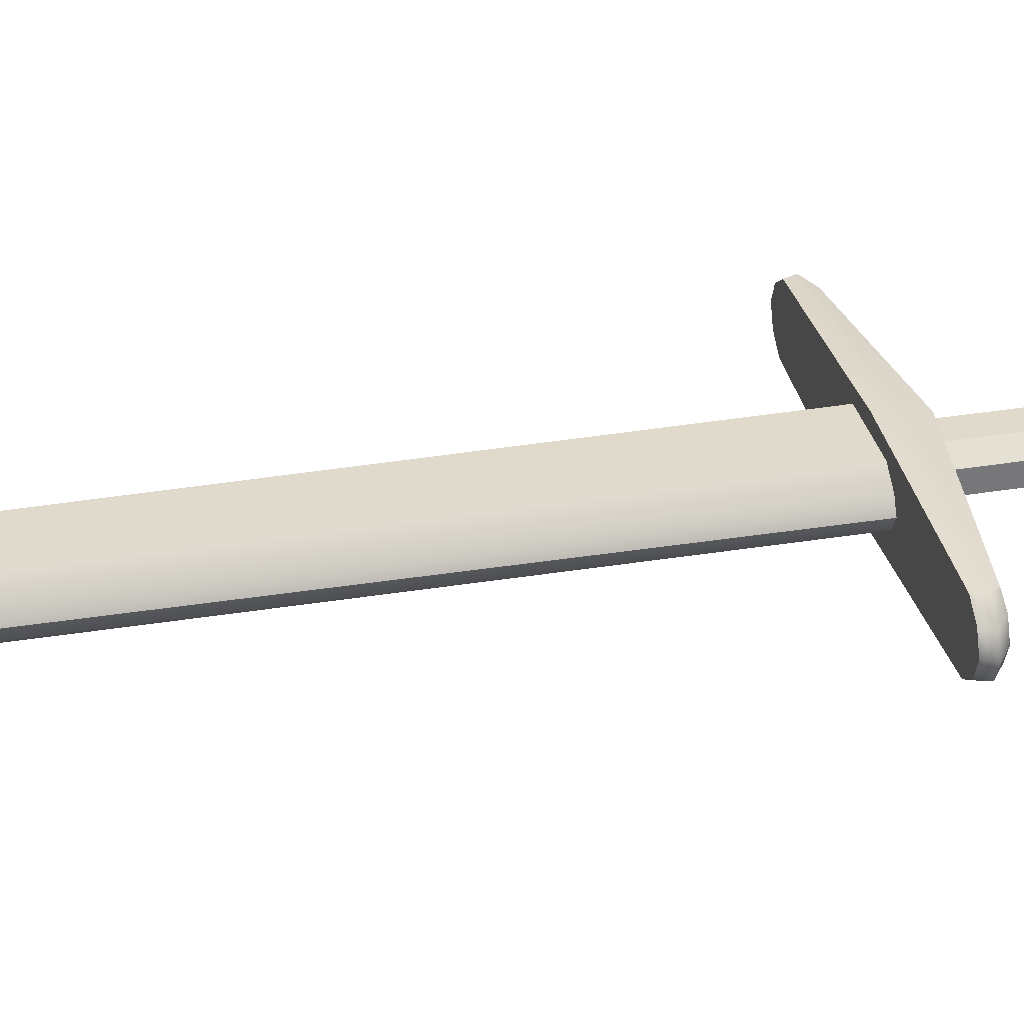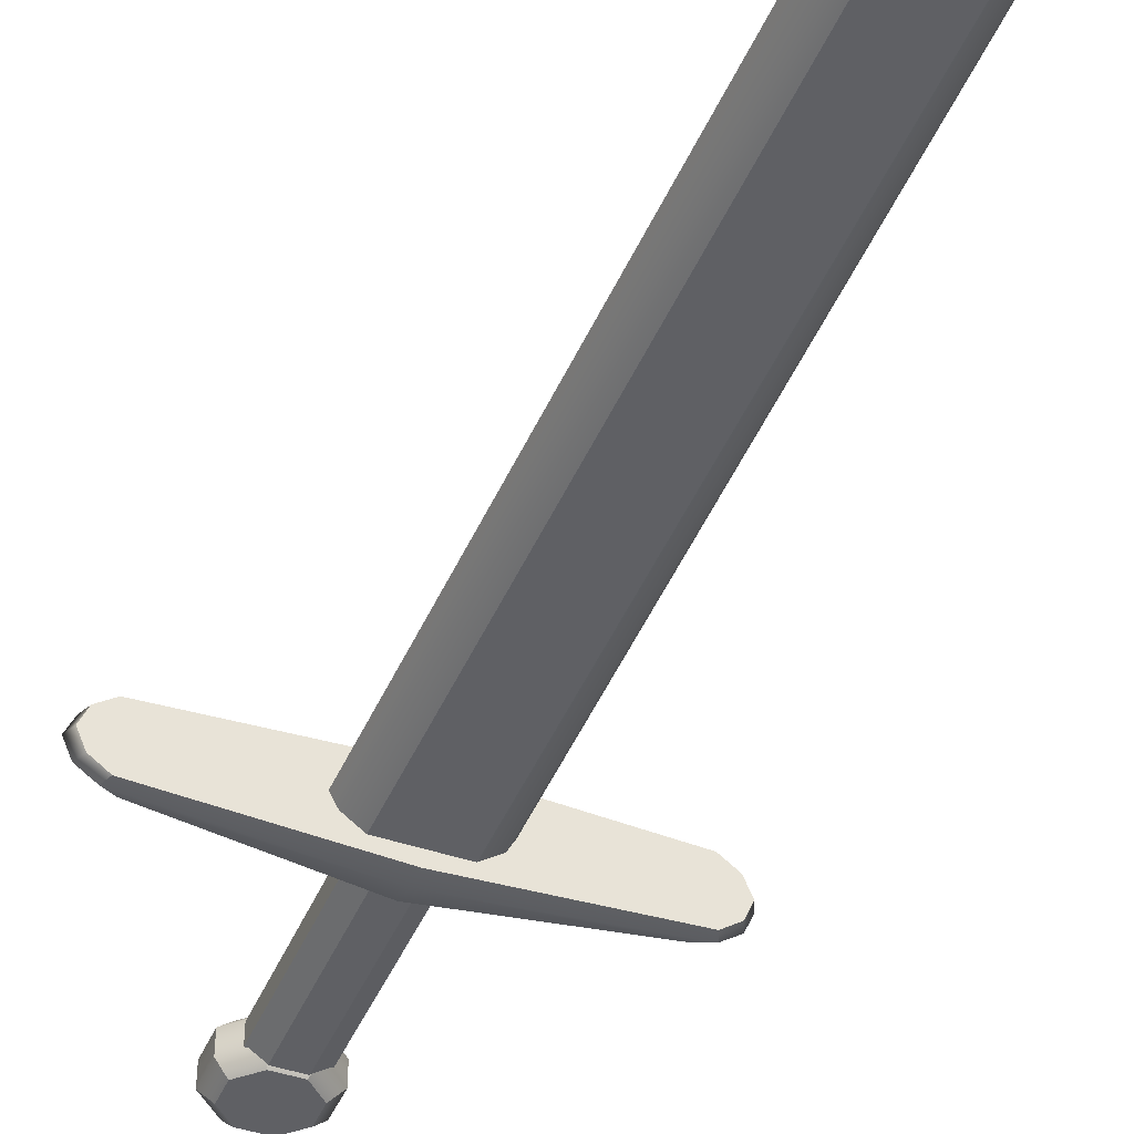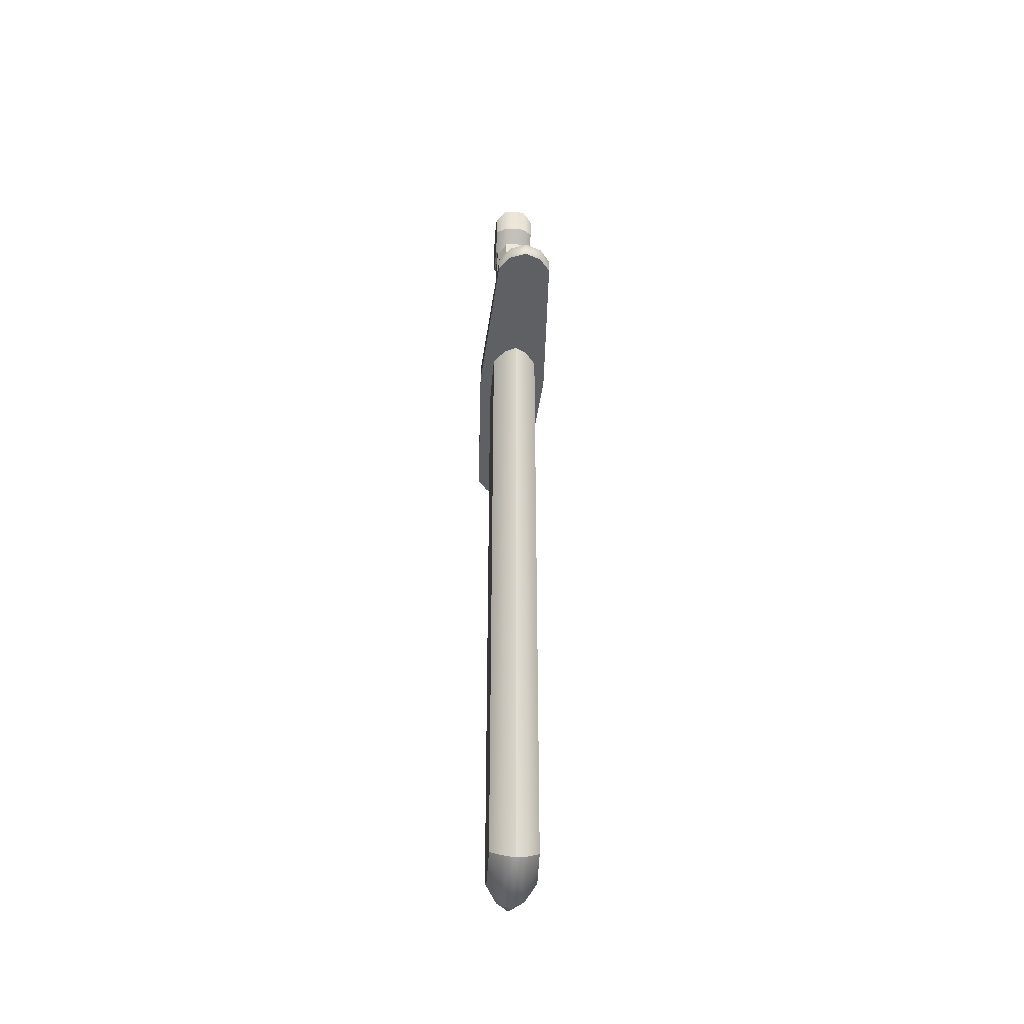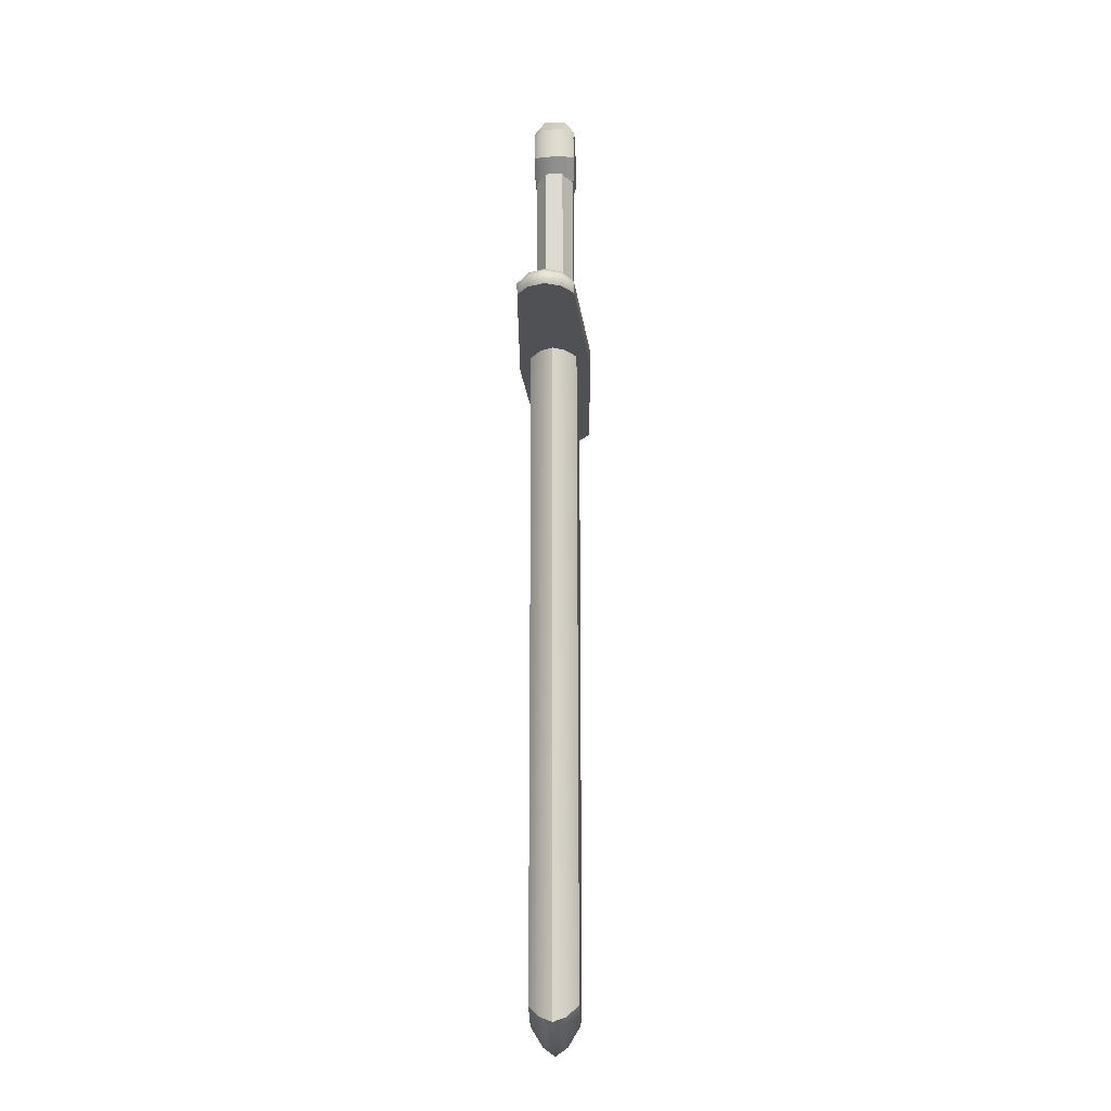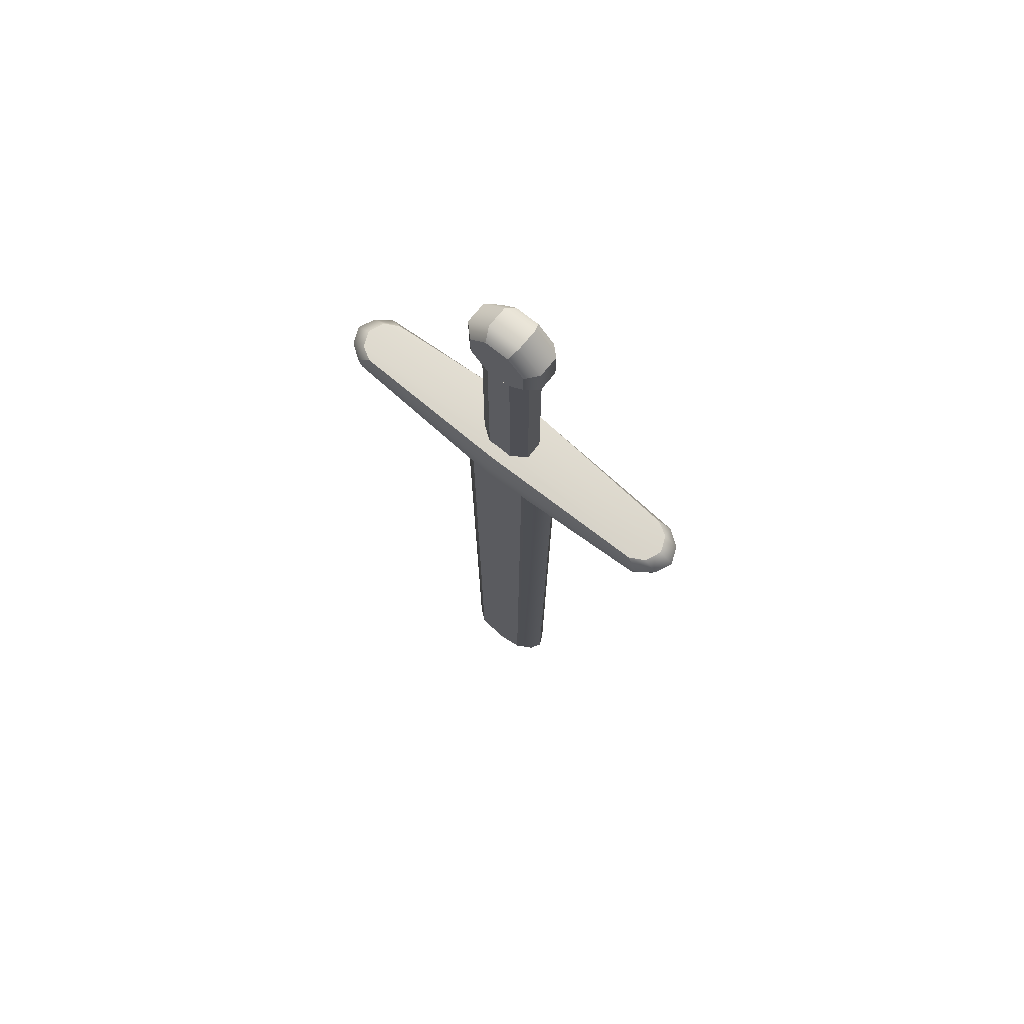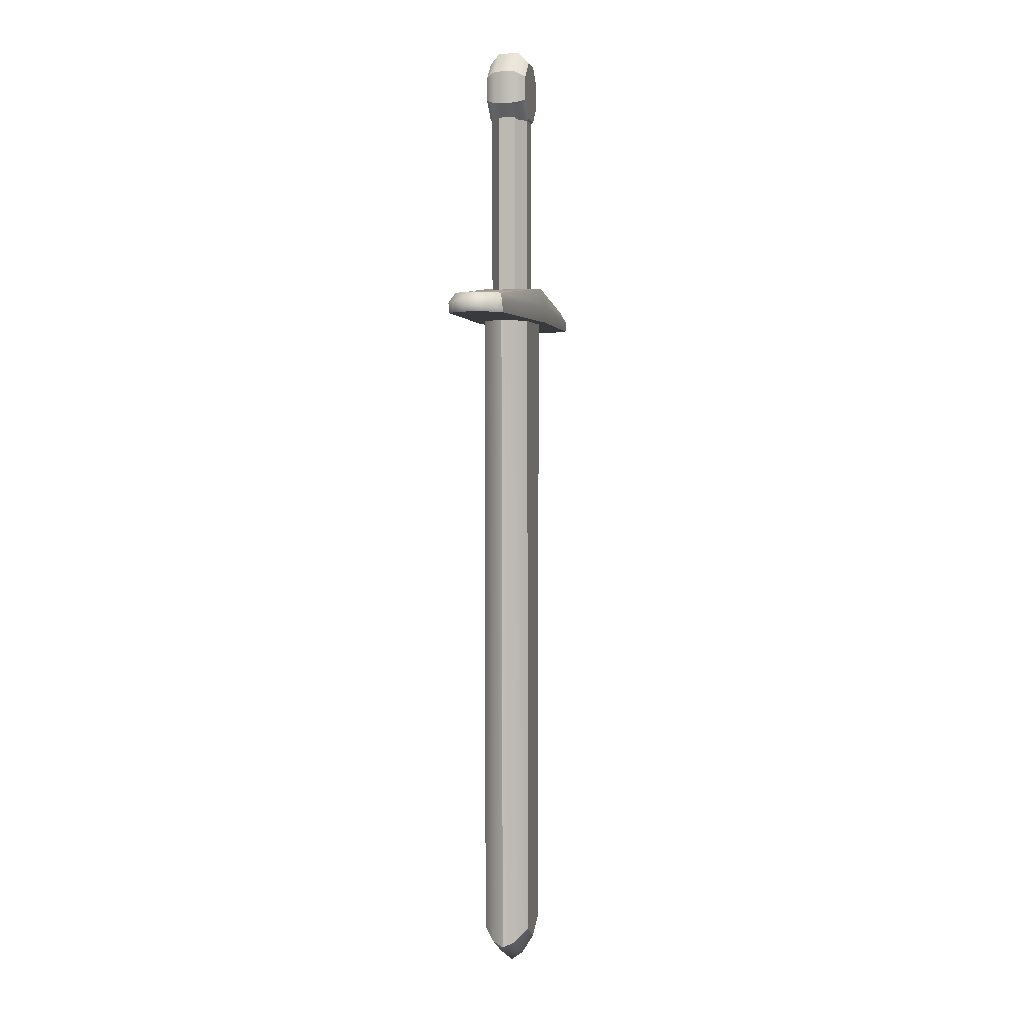
<metadata>
{"format":"obj","ext":"obj","renderer":"f3d","projection":"perspective","resolution":1024,"background":"white","views":[{"elev":33.1,"azim":-103.0,"up":"+Y"},{"elev":-43.8,"azim":158.1,"up":"+Y"},{"elev":-42.5,"azim":-94.5,"up":"+Z"},{"elev":-20.2,"azim":-86.8,"up":"+Z"},{"elev":71.7,"azim":-141.1,"up":"+Z"},{"elev":2.2,"azim":-77.9,"up":"+Z"}]}
</metadata>
<code>
v 5.659 -0.9244 -160.3
v 6.387 -0.9244 -23.75
v 0 -0.9244 -23.75
v 0 -0.9244 -163.3
v -5.659 -0.9244 -160.3
v -6.387 -0.9244 -23.75
v -9.708 1.478 -23.75
v -8.603 1.478 -162.7
v -9.728 3.88 -163.7
v -10.98 3.88 -23.75
v -9.708 6.282 -23.75
v -8.603 6.282 -162.7
v 5.659 8.683 -160.3
v 0 8.683 -163.3
v 0 8.683 -23.75
v 6.387 8.683 -23.75
v 9.728 3.88 -163.7
v 8.603 6.282 -162.7
v 9.708 6.282 -23.75
v 10.98 3.88 -23.75
v 8.603 1.478 -162.7
v 9.708 1.478 -23.75
v 0 1.478 -167.3
v 0 3.88 -169
v 0 6.282 -167.3
v -5.659 8.683 -160.3
v -6.387 8.683 -23.75
v 2.54 0 -20.83
v 2.54 0 20.83
v -2.54 1e-06 20.83
v -2.54 1e-06 -20.83
v -5.512 2.04 20.83
v -5.512 2.04 -20.83
v -5.512 5.719 20.83
v -5.512 5.719 -20.83
v -2.54 7.759 20.83
v -2.54 7.759 -20.83
v 2.54 7.759 20.83
v 2.54 7.759 -20.83
v 5.512 5.719 20.83
v 5.512 5.719 -20.83
v 5.512 2.04 20.83
v 5.512 2.04 -20.83
v -35.87 9.518 -23.71
v -33.33 8.716 -21.64
v 0 10.34 -18.21
v 0 11.41 -21.99
v -38.13 7.268 -25.78
v -35.04 9.518 -25.78
v 0 11.41 -25.78
v 0 7.268 -25.78
v -33.33 -0.9574 -21.64
v -35.87 -1.759 -23.71
v 0 -3.649 -21.99
v 0 -2.579 -18.21
v -36.26 7.102 -21.64
v 0 7.268 -18.21
v 35.87 9.518 -23.71
v 33.33 8.716 -21.64
v 36.26 7.102 -21.64
v 39.04 7.268 -23.71
v -39.04 7.268 -23.71
v -36.26 0.6569 -21.64
v -39.04 0.4915 -23.71
v 0 0.4915 -18.21
v 33.33 -0.9574 -21.64
v 35.87 -1.759 -23.71
v 39.04 0.4915 -23.71
v 36.26 0.6569 -21.64
v -35.04 -1.759 -25.78
v -38.13 0.4915 -25.78
v 0 0.4915 -25.78
v 0 -3.649 -25.78
v -40.49 3.88 -23.71
v -37.62 3.88 -21.64
v 0 3.88 -18.21
v 37.62 3.88 -21.64
v 40.49 3.88 -23.71
v -39.55 3.88 -25.78
v 0 3.88 -25.78
v 38.13 7.268 -25.78
v 35.04 9.518 -25.78
v 39.55 3.88 -25.78
v 38.13 0.4915 -25.78
v 35.04 -1.759 -25.78
v 3.399 1.744 16.72
v 2.495 -0.3915 18.91
v -2.495 -0.3915 18.91
v -3.399 1.744 16.72
v -6.023 -0.3915 22.44
v -8.206 1.744 21.53
v -6.023 -0.3915 27.42
v -8.206 1.744 28.33
v -2.495 -0.3915 30.95
v -3.399 1.744 33.14
v 2.495 -0.3915 30.95
v 3.399 1.744 33.14
v 6.023 -0.3915 27.42
v 8.206 1.744 28.33
v 6.023 -0.3915 22.44
v 8.206 1.744 21.53
v 6.023 8.151 27.42
v 6.023 8.151 22.44
v 2.495 8.151 18.91
v 2.495 8.151 30.95
v -2.495 8.151 30.95
v -2.495 8.151 18.91
v -6.023 8.151 27.42
v -6.023 8.151 22.44
v 8.206 6.015 21.53
v 3.399 6.015 16.72
v 8.206 6.015 28.33
v 3.399 6.015 33.14
v -3.399 6.015 33.14
v -8.206 6.015 28.33
v -8.206 6.015 21.53
v -3.399 6.015 16.72
g Sword1
f 1 2 3
f 3 4 1
f 5 6 7
f 7 8 5
f 9 10 11
f 11 12 9
f 13 14 15
f 15 16 13
f 17 18 19
f 19 20 17
f 1 21 22
f 22 2 1
f 21 1 4
f 4 23 21
f 18 17 24
f 24 25 18
f 5 4 3
f 3 6 5
f 5 8 23
f 23 4 5
f 9 12 25
f 25 24 9
f 26 27 15
f 15 14 26
f 26 12 11
f 11 27 26
f 26 14 25
f 25 12 26
f 13 18 25
f 25 14 13
f 13 16 19
f 19 18 13
f 9 8 7
f 7 10 9
f 9 24 23
f 23 8 9
f 17 21 23
f 23 24 17
f 17 20 22
f 22 21 17
f 28 29 30
f 30 31 28
f 31 30 32
f 32 33 31
f 33 32 34
f 34 35 33
f 35 34 36
f 36 37 35
f 37 36 38
f 38 39 37
f 39 38 40
f 40 41 39
f 41 40 42
f 42 43 41
f 43 42 29
f 29 28 43
f 44 45 46
f 46 47 44
f 48 49 50
f 50 51 48
f 52 53 54
f 54 55 52
f 45 56 57
f 57 46 45
f 58 59 60
f 60 61 58
f 45 44 62
f 62 56 45
f 53 52 63
f 63 64 53
f 63 52 55
f 55 65 63
f 66 67 68
f 68 69 66
f 70 71 72
f 72 73 70
f 56 62 74
f 74 75 56
f 56 75 76
f 76 57 56
f 77 78 61
f 61 60 77
f 79 48 51
f 51 80 79
f 75 74 64
f 64 63 75
f 71 79 80
f 80 72 71
f 69 68 78
f 78 77 69
f 75 63 65
f 65 76 75
f 59 58 47
f 47 46 59
f 81 51 50
f 50 82 81
f 83 80 51
f 51 81 83
f 84 72 80
f 80 83 84
f 85 73 72
f 72 84 85
f 66 55 54
f 54 67 66
f 69 65 55
f 55 66 69
f 77 76 65
f 65 69 77
f 60 57 76
f 76 77 60
f 59 46 57
f 57 60 59
f 49 48 62
f 62 44 49
f 48 79 74
f 74 62 48
f 79 71 64
f 64 74 79
f 70 53 64
f 64 71 70
f 53 70 73
f 73 54 53
f 85 67 54
f 54 73 85
f 85 84 68
f 68 67 85
f 84 83 78
f 78 68 84
f 83 81 61
f 61 78 83
f 82 58 61
f 61 81 82
f 82 50 47
f 47 58 82
f 49 44 47
f 47 50 49
f 86 87 88
f 88 89 86
f 89 88 90
f 90 91 89
f 91 90 92
f 92 93 91
f 93 92 94
f 94 95 93
f 95 94 96
f 96 97 95
f 97 96 98
f 98 99 97
f 99 98 100
f 100 101 99
f 101 100 87
f 87 86 101
f 100 98 96
f 96 87 100
f 102 103 104
f 104 105 102
f 106 105 104
f 104 107 106
f 108 106 107
f 107 109 108
f 90 88 94
f 94 92 90
f 88 87 96
f 96 94 88
f 103 110 111
f 111 104 103
f 102 112 110
f 110 103 102
f 105 113 112
f 112 102 105
f 106 114 113
f 113 105 106
f 108 115 114
f 114 106 108
f 109 116 115
f 115 108 109
f 107 117 116
f 116 109 107
f 104 111 117
f 117 107 104
f 111 110 101
f 101 86 111
f 110 112 99
f 99 101 110
f 112 113 97
f 97 99 112
f 113 114 95
f 95 97 113
f 114 115 93
f 93 95 114
f 115 116 91
f 91 93 115
f 116 117 89
f 89 91 116
f 117 111 86
f 86 89 117

</code>
